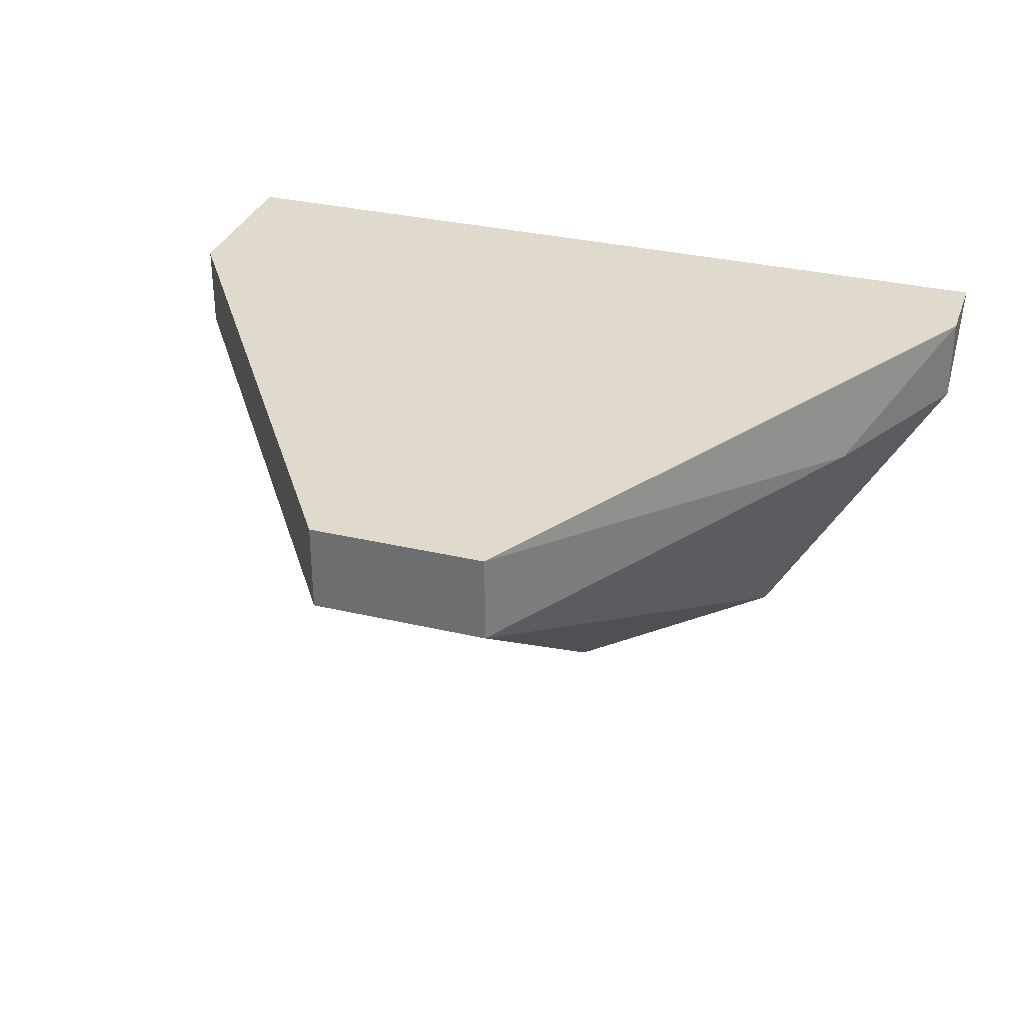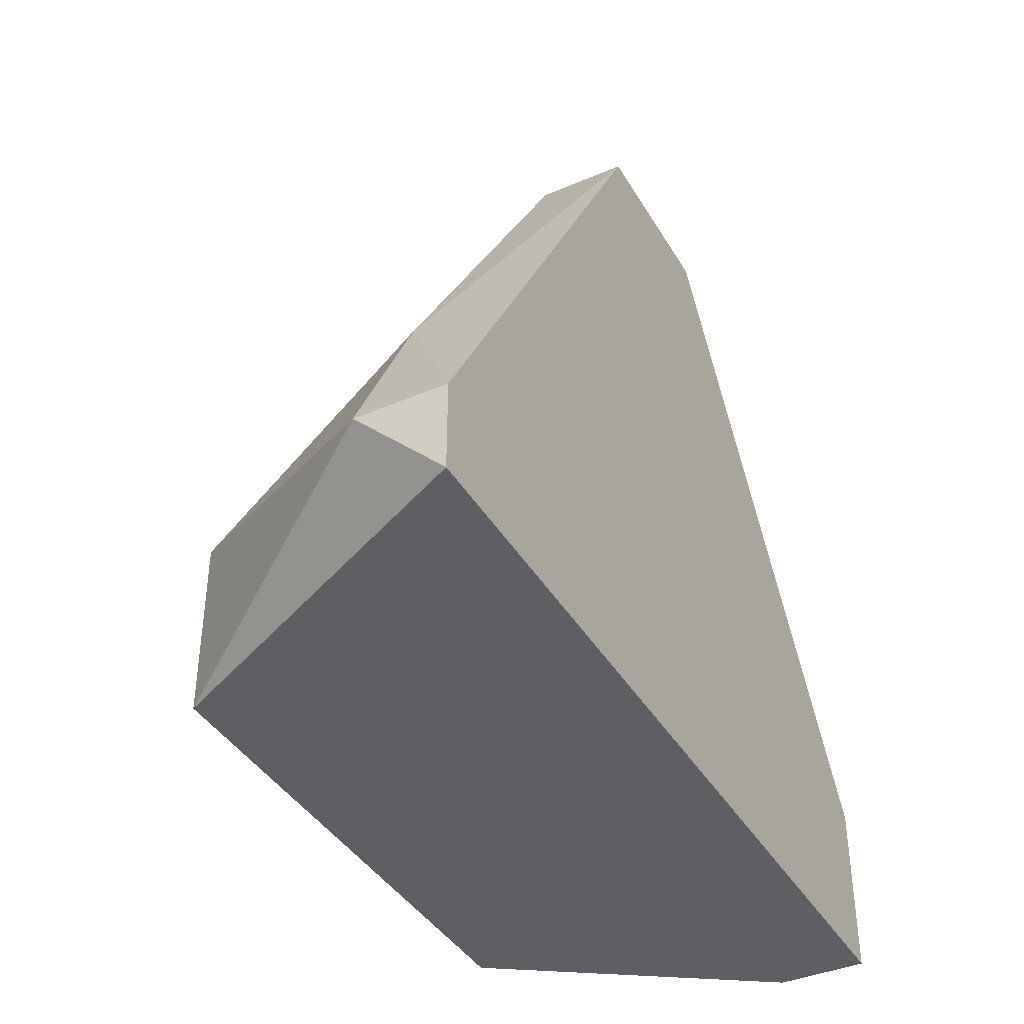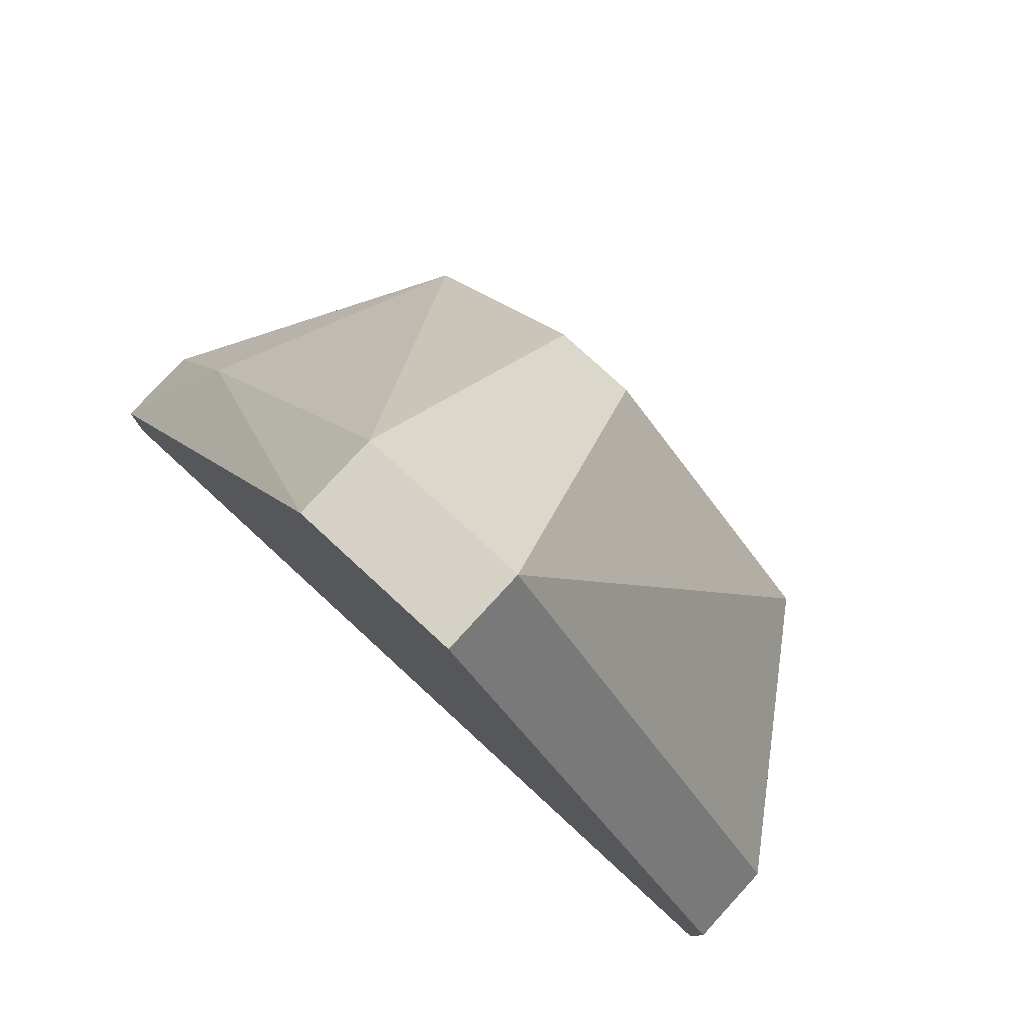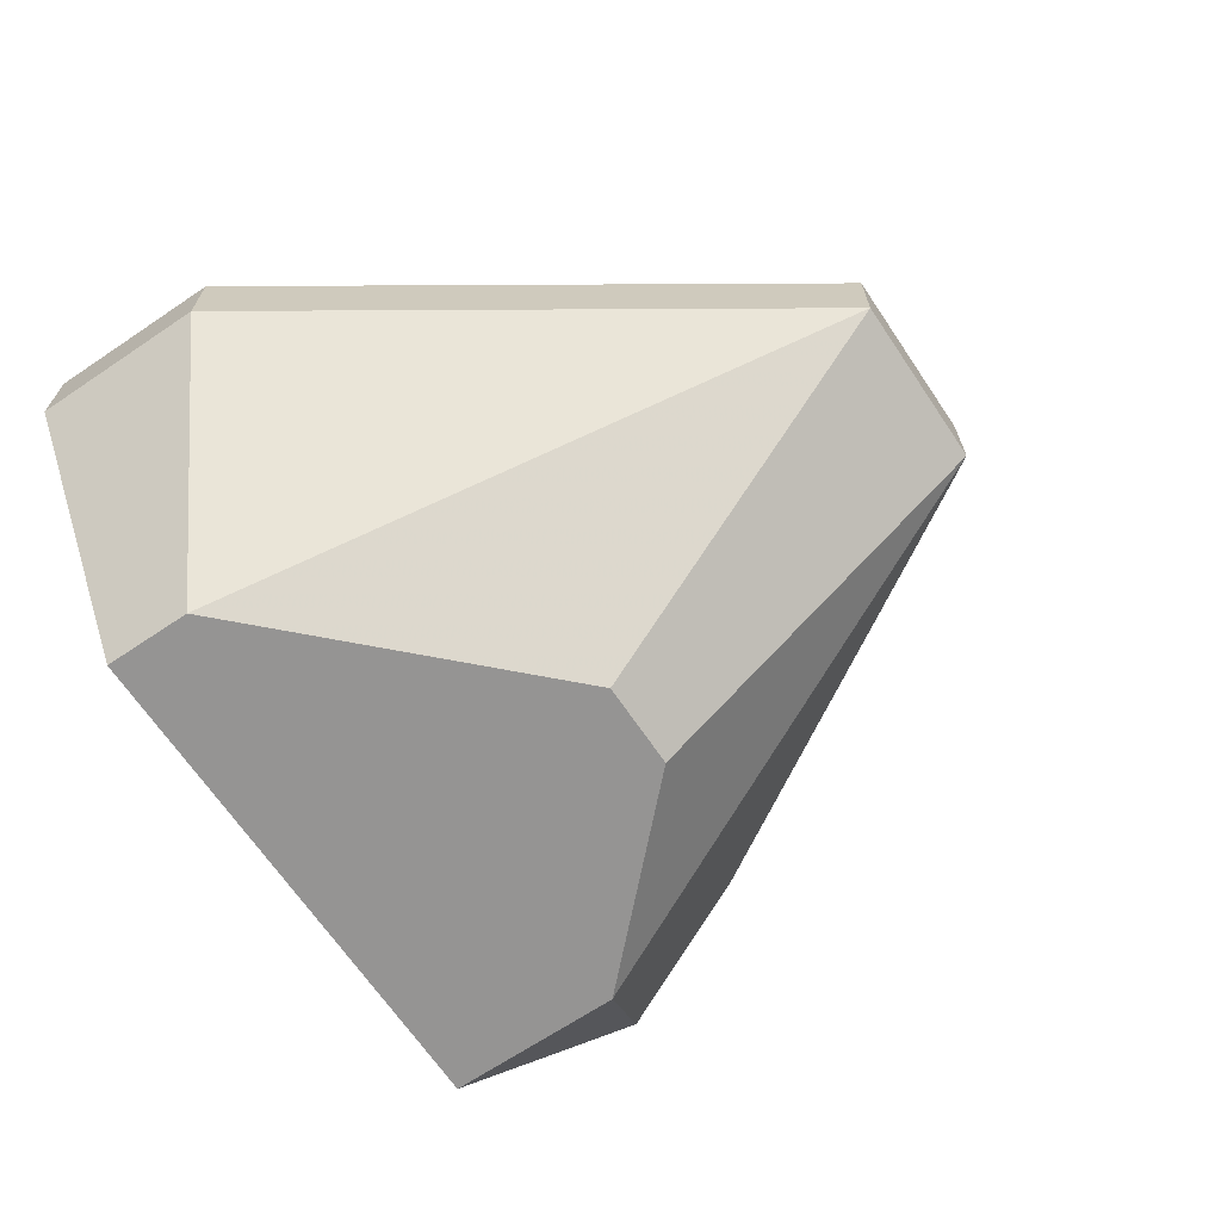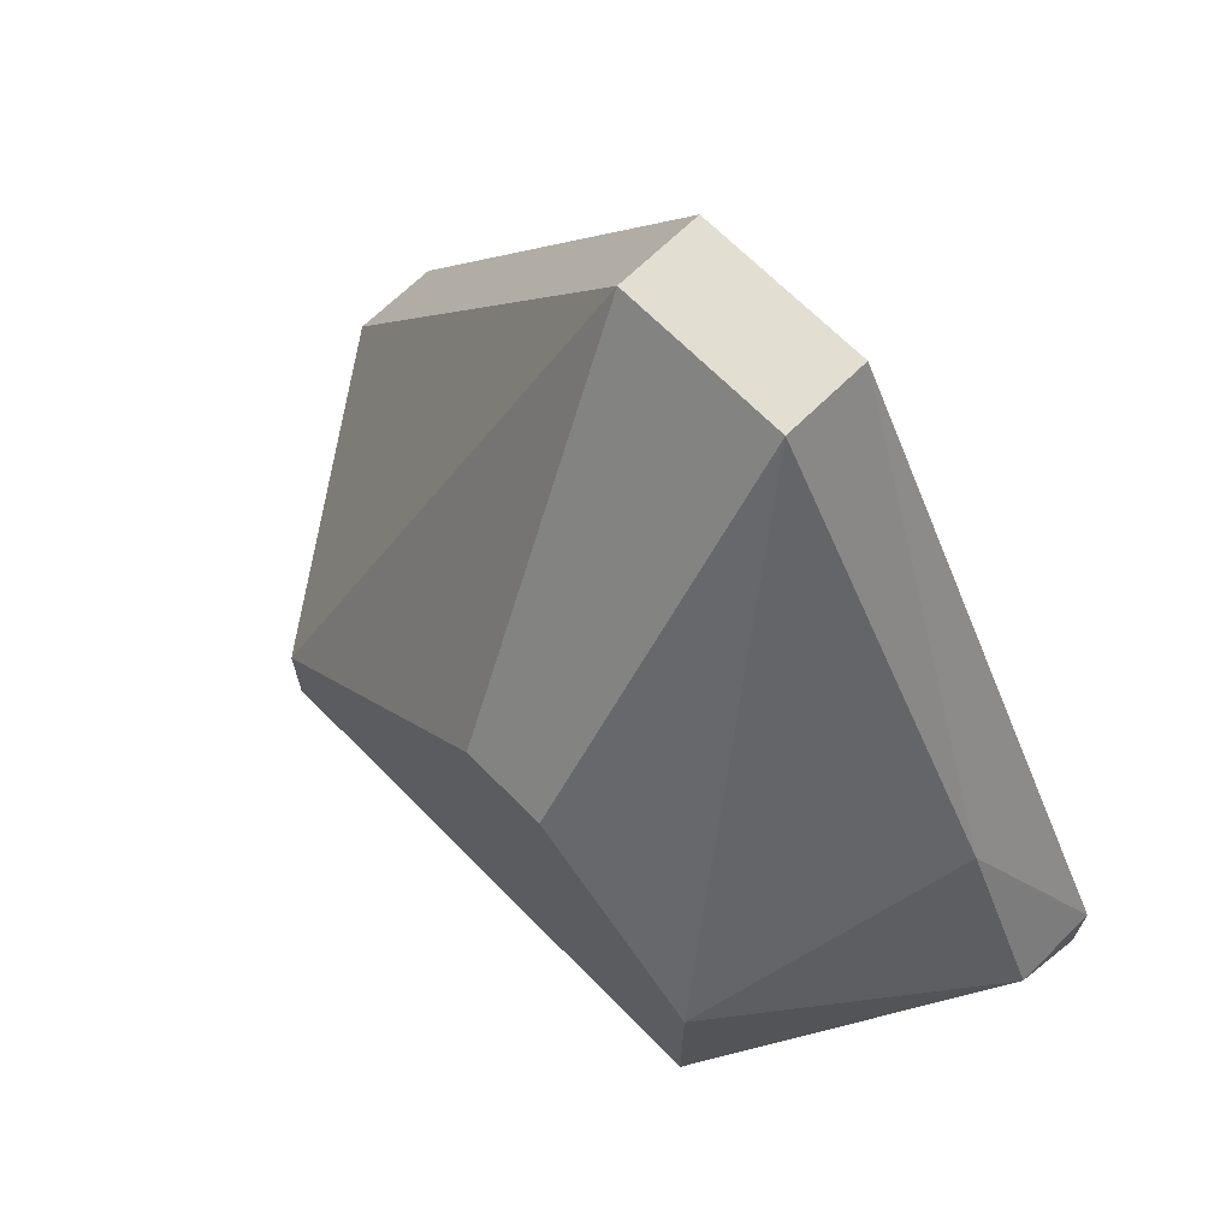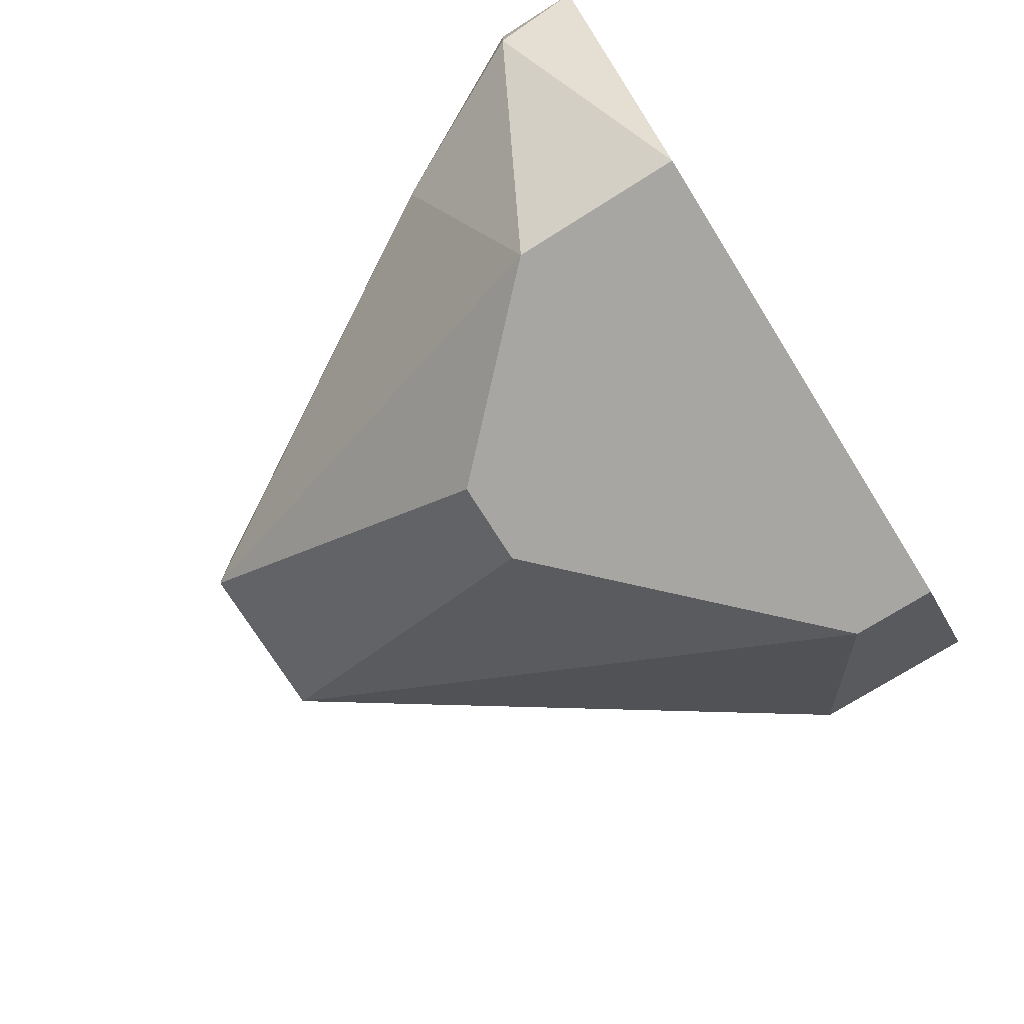
<metadata>
{"format":"obj","ext":"obj","renderer":"f3d","projection":"perspective","resolution":1024,"background":"white","views":[{"elev":32.5,"azim":18.1,"up":"+Y"},{"elev":-40.1,"azim":117.9,"up":"+Z"},{"elev":78.9,"azim":-137.4,"up":"+Z"},{"elev":-67.2,"azim":-56.0,"up":"+Y"},{"elev":67.8,"azim":45.4,"up":"+Z"},{"elev":-74.1,"azim":122.1,"up":"+Y"}]}
</metadata>
<code>
v 0.02094 0.01247 0.006407
v 0.006527 0.01247 0.001602
v 0.006527 0.01407 0.001602
v 0.01294 0.01407 0.01441
v 0.01453 0.007664 0.008007
v 0.02254 0.01407 0.001602
v 0.01934 0.007664 0.001602
v 0.009731 0.007664 0.003204
v 0.01614 0.01247 0.01441
v 0.01934 0.007664 0.004806
v 0.006527 0.01247 0.004806
v 0.01294 0.01247 0.01441
v 0.01614 0.01407 0.01441
v 0.009731 0.007664 0.001602
v 0.02254 0.01247 0.003204
v 0.006527 0.01407 0.004806
v 0.01614 0.007664 0.008007
v 0.02254 0.01407 0.003204
f 1 15 18
f 2 3 6
f 3 4 6
f 2 6 7
f 7 5 8
f 5 7 10
f 1 9 10
f 3 2 11
f 2 8 11
f 11 8 12
f 8 5 12
f 9 4 12
f 5 9 12
f 4 11 12
f 6 4 13
f 4 9 13
f 9 1 13
f 2 7 14
f 8 2 14
f 7 8 14
f 7 6 15
f 1 10 15
f 10 7 15
f 4 3 16
f 3 11 16
f 11 4 16
f 9 5 17
f 5 10 17
f 10 9 17
f 6 13 18
f 13 1 18
f 15 6 18

</code>
